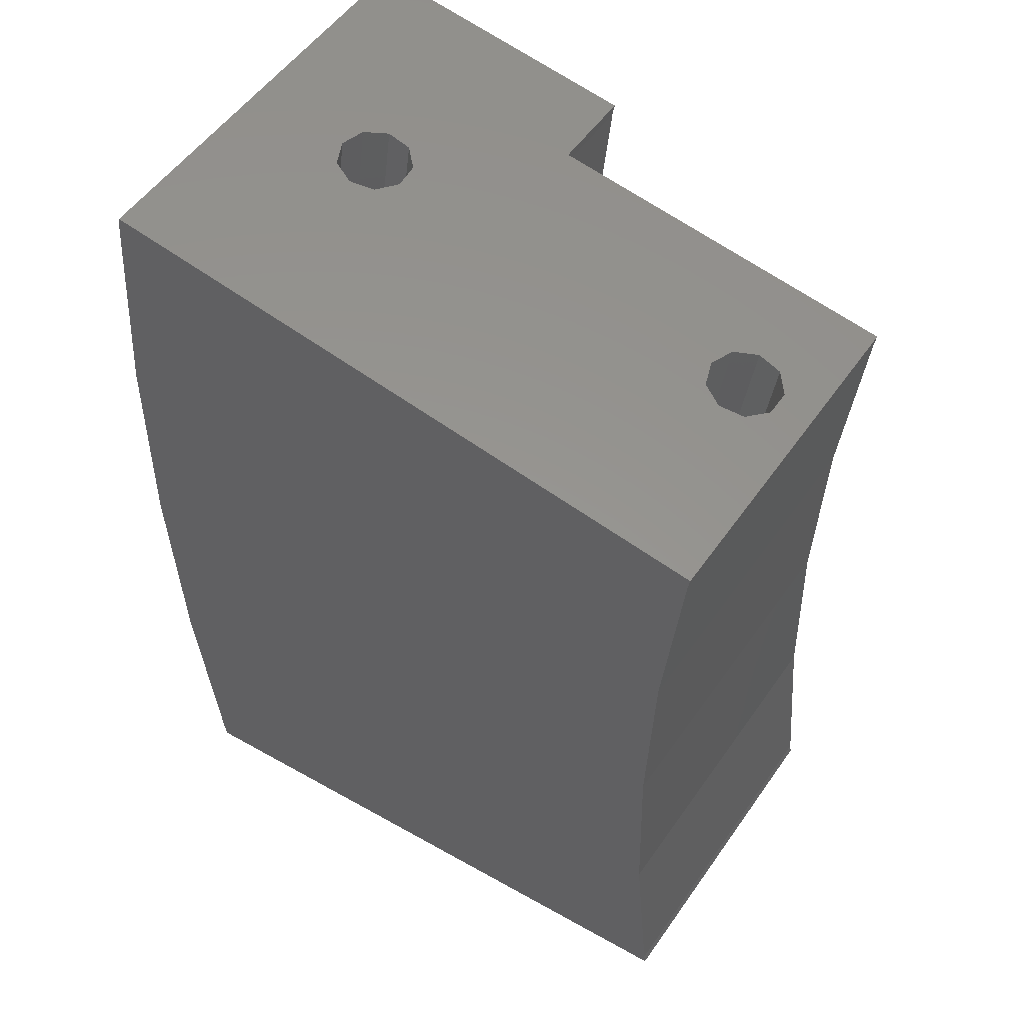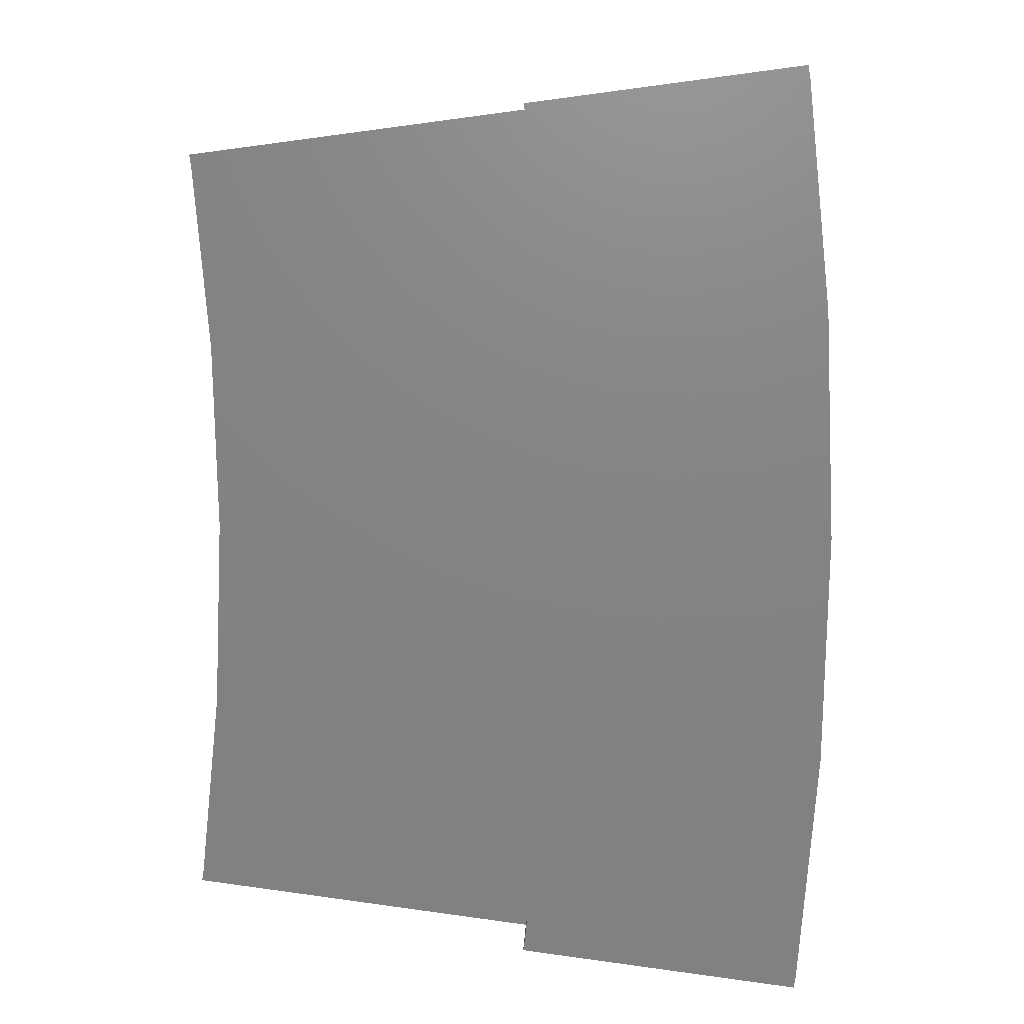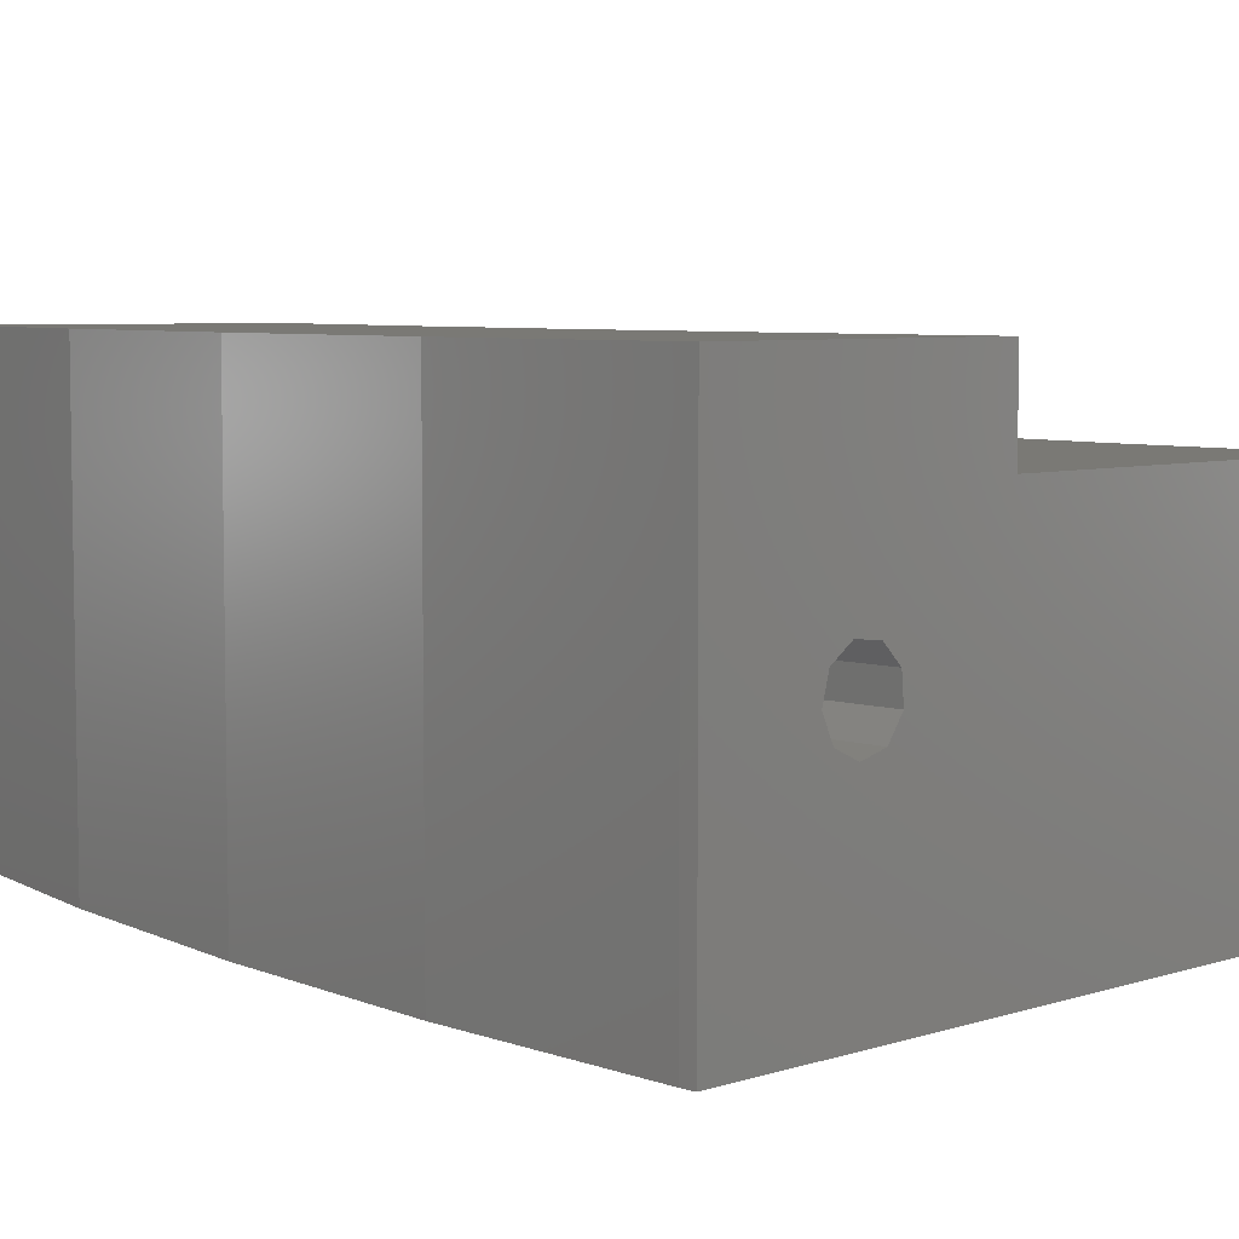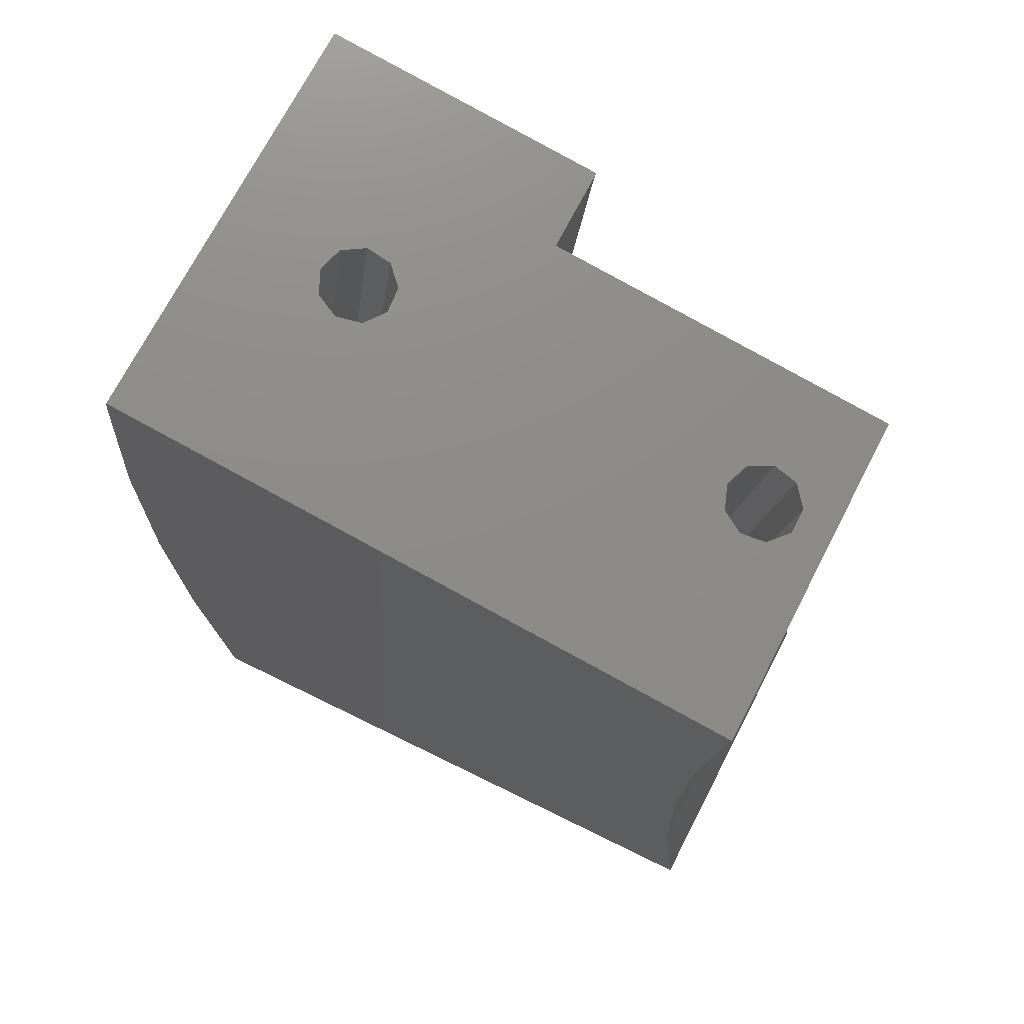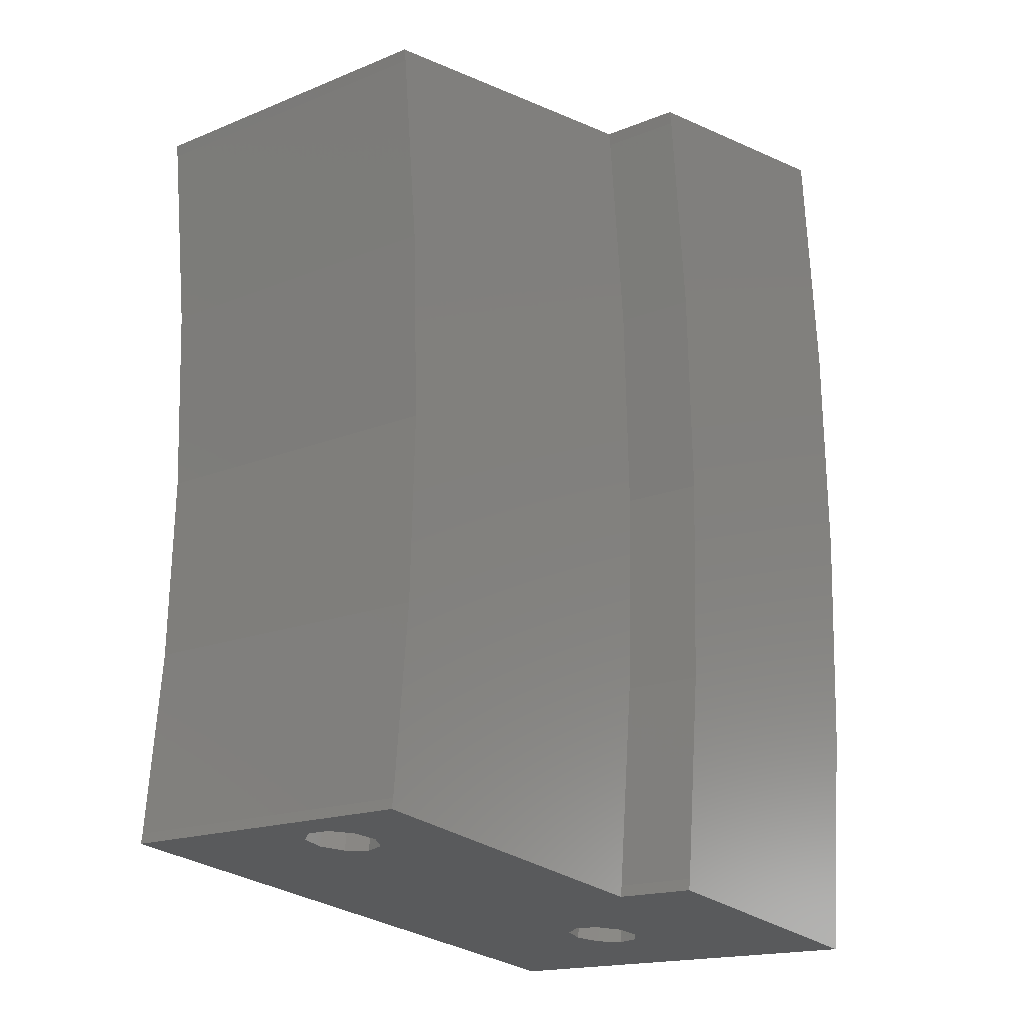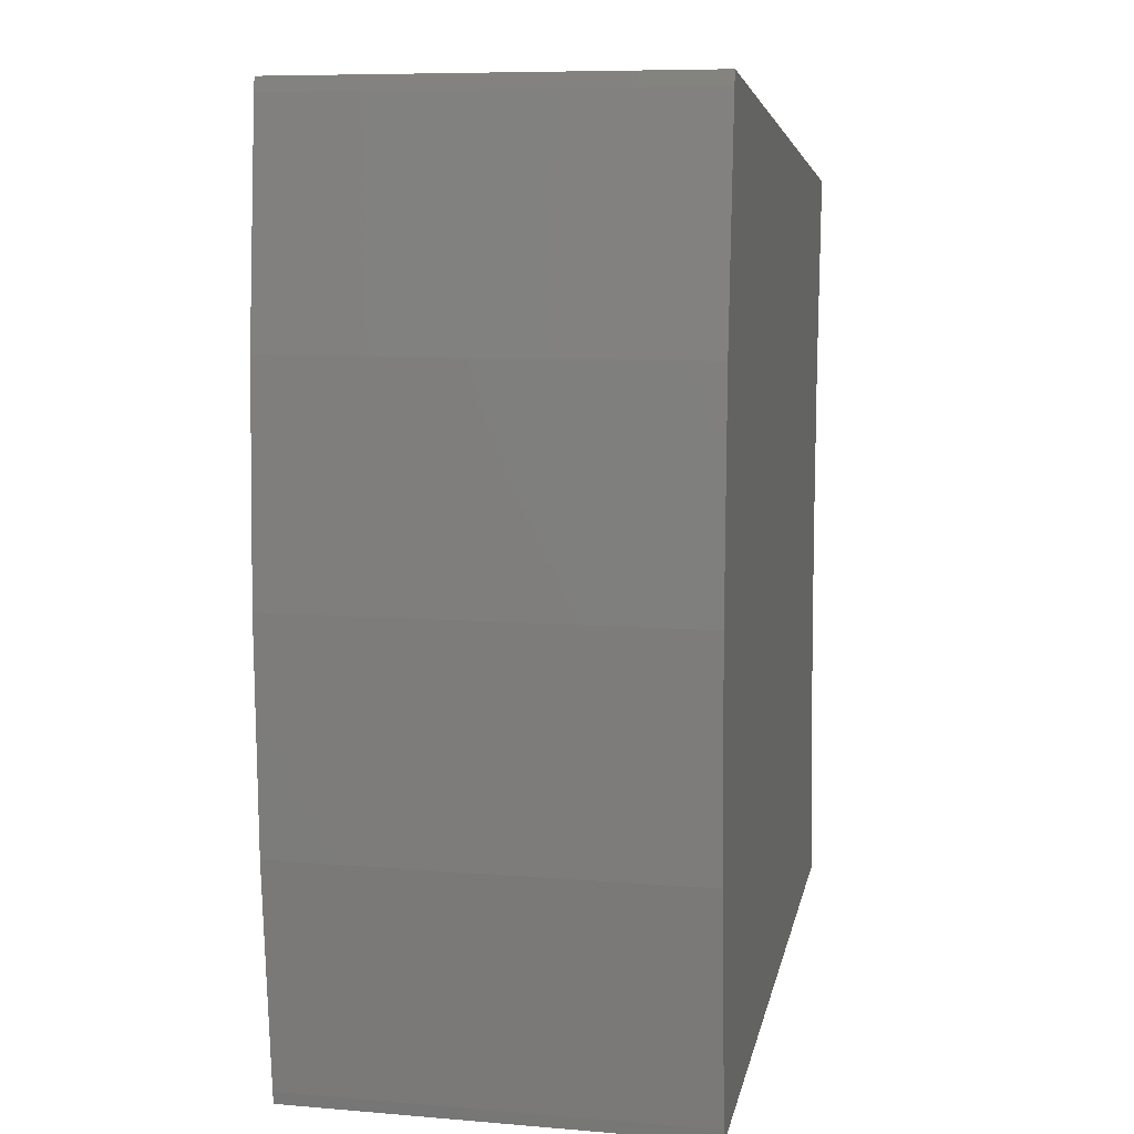
<metadata>
{"format":"stl","ext":"stl","renderer":"f3d","projection":"perspective","resolution":1024,"background":"white","views":[{"elev":53.5,"azim":-145.8,"up":"+Y"},{"elev":6.8,"azim":2.2,"up":"+Y"},{"elev":5.9,"azim":142.9,"up":"+Z"},{"elev":72.0,"azim":-152.6,"up":"+Y"},{"elev":-17.3,"azim":-51.0,"up":"+Y"},{"elev":8.3,"azim":102.8,"up":"+Y"}]}
</metadata>
<code>
# stl→obj: 125 verts, 250 faces
v 257.5 0 30
v 257 16.17 0
v 257 16.17 30
v 257.5 0 0
v 212.5 0 0
v 257 -16.17 0
v 212.1 -13.34 0
v 255.5 -32.27 0
v 210.8 -26.63 0
v 255.3 -33.16 0
v 212.1 13.34 0
v 255.5 32.27 0
v 210.7 -27.36 0
v 210.8 26.63 0
v 255.3 33.26 0
v 210.7 27.46 0
v 237 14.91 30
v 237.5 0 30
v 255.5 32.27 30
v 235.6 29.77 30
v 255.3 33.26 30
v 235.5 30.68 30
v 257 -16.17 30
v 237 -14.91 30
v 255.5 -32.27 30
v 235.6 -29.77 30
v 255.3 -33.16 30
v 235.5 -30.58 30
v 212.1 13.34 24
v 212.5 0 24
v 210.7 27.46 24
v 210.8 26.63 24
v 212.1 -13.34 24
v 210.8 -26.63 24
v 210.7 -27.36 24
v 235.6 29.77 24
v 235.5 30.68 24
v 237 -14.91 24
v 237.5 0 24
v 237 14.91 24
v 235.5 -30.58 24
v 235.6 -29.77 24
v 246.1 32.06 17.56
v 216.1 28.17 17.61
v 244.3 31.83 17.4
v 247.6 32.25 16.52
v 248 32.31 14.77
v 247.3 32.22 13.13
v 245.6 32 12.36
v 214.3 27.94 17.3
v 213.2 27.79 15.91
v 213.2 27.79 14.09
v 243.9 31.78 12.83
v 216.1 28.17 12.39
v 214.3 27.94 12.71
v 243 31.67 16.12
v 217.7 28.37 16.7
v 242.9 31.64 14.31
v 218.3 28.45 15
v 217.7 28.37 13.3
v 244.3 -31.73 17.4
v 246.1 -31.96 17.56
v 218.3 -28.35 15
v 217.7 -28.27 16.7
v 243 -31.57 16.12
v 242.9 -31.55 14.31
v 217.7 -28.27 13.3
v 243.9 -31.68 12.83
v 216.1 -28.07 12.39
v 216.1 -28.07 17.61
v 214.4 -27.84 17.3
v 213.2 -27.69 15.91
v 213.2 -27.69 14.09
v 214.4 -27.84 12.71
v 247.6 -32.15 16.52
v 248 -32.22 14.77
v 247.3 -32.12 13.13
v 245.7 -31.91 12.36
v 221.4 0 13.3
v 222.2 -1.01 15
v 222 0 15
v 221.6 -1.091 13.3
v 221.3 1.129 13.3
v 221.9 1.045 15
v 216.9 0 15.91
v 216.9 0 14.09
v 221.3 -1.129 16.7
v 220 -1.295 17.61
v 221.6 -1.091 16.7
v 219.7 -1.33 17.56
v 221.9 -1.045 15
v 221.3 -1.129 13.3
v 220 -1.295 12.39
v 219.7 -1.33 12.44
v 219.8 0 12.39
v 218 0 12.71
v 219.7 1.33 12.44
v 221.4 0 16.7
v 219.8 0 17.61
v 219.7 1.33 17.56
v 221.3 1.129 16.7
v 218 0 17.3
v 249.5 2.59 12.36
v 251.1 2.805 13.13
v 246.9 2.247 16.12
v 248.2 2.414 17.4
v 251.4 2.844 16.52
v 250 2.65 17.56
v 251.9 2.905 14.77
v 246.7 2.226 14.31
v 247.8 2.362 12.83
v 222.2 1.01 15
v 221.6 1.091 13.3
v 220 1.295 17.61
v 221.6 1.091 16.7
v 220 1.295 12.39
v 249.5 -2.59 12.36
v 251.1 -2.805 13.13
v 246.9 -2.247 16.12
v 248.2 -2.414 17.4
v 251.4 -2.844 16.52
v 250 -2.65 17.56
v 251.9 -2.905 14.77
v 246.7 -2.226 14.31
v 247.8 -2.362 12.83
f 1 2 3
f 2 1 4
f 5 4 6
f 7 6 8
f 4 5 2
f 9 8 10
f 11 2 5
f 2 11 12
f 6 7 5
f 8 9 7
f 9 10 13
f 14 12 11
f 12 14 15
f 15 14 16
f 3 17 18
f 19 20 17
f 20 21 22
f 18 1 3
f 17 3 19
f 1 18 23
f 24 23 18
f 20 19 21
f 23 24 25
f 26 25 24
f 25 26 27
f 27 26 28
f 19 15 21
f 15 19 12
f 3 12 19
f 12 3 2
f 23 4 1
f 4 23 6
f 27 8 25
f 8 27 10
f 25 6 23
f 6 25 8
f 5 29 11
f 29 5 30
f 14 31 16
f 31 14 32
f 11 32 14
f 32 11 29
f 9 33 7
f 33 9 34
f 13 34 9
f 34 13 35
f 7 30 5
f 30 7 33
f 36 22 37
f 22 36 20
f 38 18 39
f 18 38 24
f 40 20 36
f 20 40 17
f 39 17 40
f 17 39 18
f 41 26 42
f 26 41 28
f 40 29 30
f 36 32 29
f 32 37 31
f 30 39 40
f 29 40 36
f 39 30 38
f 33 38 30
f 32 36 37
f 38 33 42
f 34 42 33
f 42 34 41
f 41 34 35
f 42 24 38
f 24 42 26
f 43 22 21
f 37 44 31
f 22 43 37
f 37 43 45
f 21 46 43
f 21 47 46
f 15 47 21
f 48 15 49
f 47 15 48
f 50 31 44
f 51 31 50
f 52 31 51
f 16 53 15
f 53 16 54
f 52 16 31
f 55 16 52
f 54 16 55
f 56 37 45
f 37 57 44
f 58 37 56
f 37 59 57
f 37 58 59
f 58 60 59
f 53 60 58
f 53 54 60
f 15 53 49
f 41 61 62
f 63 41 64
f 41 65 61
f 66 41 63
f 41 66 65
f 67 66 63
f 67 68 66
f 13 67 69
f 67 13 68
f 35 70 41
f 35 71 70
f 35 72 71
f 35 73 72
f 10 68 13
f 74 13 69
f 73 13 74
f 13 73 35
f 62 28 41
f 64 41 70
f 28 62 27
f 75 27 62
f 76 27 75
f 10 76 77
f 76 10 27
f 78 10 77
f 68 10 78
f 79 80 81
f 80 79 82
f 83 59 60
f 59 83 84
f 85 52 51
f 52 85 86
f 87 88 89
f 88 87 90
f 91 89 80
f 89 91 87
f 82 91 80
f 82 92 91
f 93 92 82
f 92 93 94
f 93 95 94
f 54 96 95
f 96 54 55
f 79 93 82
f 93 79 95
f 83 60 97
f 54 97 60
f 97 54 95
f 96 52 86
f 52 96 55
f 88 98 89
f 98 88 99
f 44 100 99
f 100 44 57
f 101 100 57
f 102 51 50
f 51 102 85
f 80 98 81
f 98 80 89
f 59 101 57
f 101 59 84
f 99 88 90
f 102 44 99
f 44 102 50
f 48 103 104
f 103 48 49
f 105 45 106
f 45 105 56
f 107 106 108
f 107 105 106
f 109 105 107
f 109 110 105
f 104 110 109
f 104 111 110
f 111 104 103
f 58 111 53
f 111 58 110
f 49 111 103
f 111 49 53
f 105 58 56
f 58 105 110
f 109 46 47
f 46 109 107
f 106 43 108
f 43 106 45
f 48 109 47
f 109 48 104
f 108 46 107
f 46 108 43
f 79 112 113
f 112 79 81
f 67 91 92
f 91 67 63
f 72 86 85
f 86 72 73
f 101 114 100
f 101 115 114
f 84 115 101
f 84 112 115
f 113 84 83
f 84 113 112
f 116 83 97
f 83 116 113
f 116 97 95
f 96 69 95
f 69 96 74
f 116 79 113
f 79 116 95
f 69 94 95
f 94 69 67
f 92 94 67
f 73 96 86
f 96 73 74
f 98 114 115
f 114 98 99
f 87 64 90
f 70 90 64
f 90 70 99
f 102 72 85
f 72 102 71
f 98 112 81
f 112 98 115
f 91 64 87
f 64 91 63
f 99 100 114
f 70 102 99
f 102 70 71
f 117 77 118
f 77 117 78
f 61 119 120
f 119 61 65
f 120 121 122
f 119 121 120
f 119 123 121
f 124 123 119
f 124 118 123
f 125 118 124
f 118 125 117
f 66 125 124
f 125 66 68
f 125 78 117
f 78 125 68
f 119 66 124
f 66 119 65
f 123 75 121
f 75 123 76
f 62 120 122
f 120 62 61
f 77 123 118
f 123 77 76
f 75 122 121
f 122 75 62

</code>
